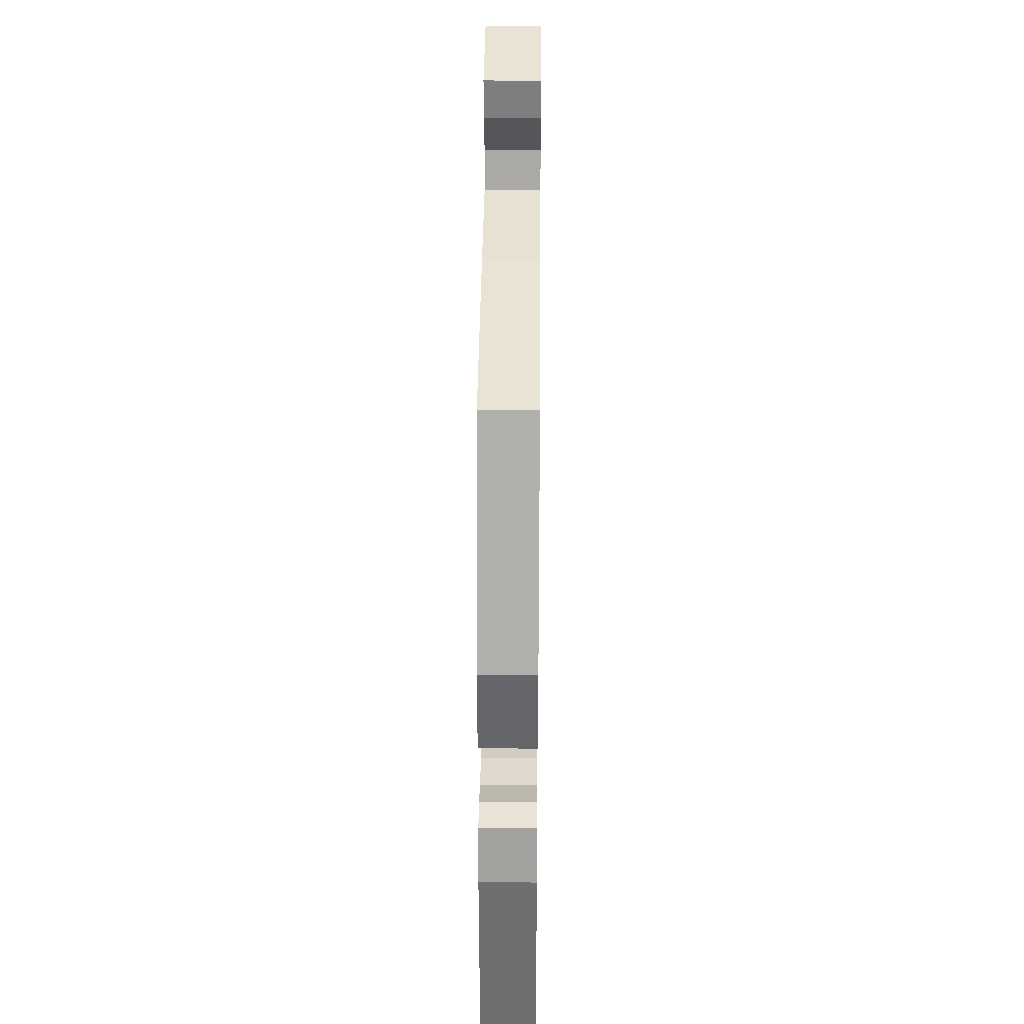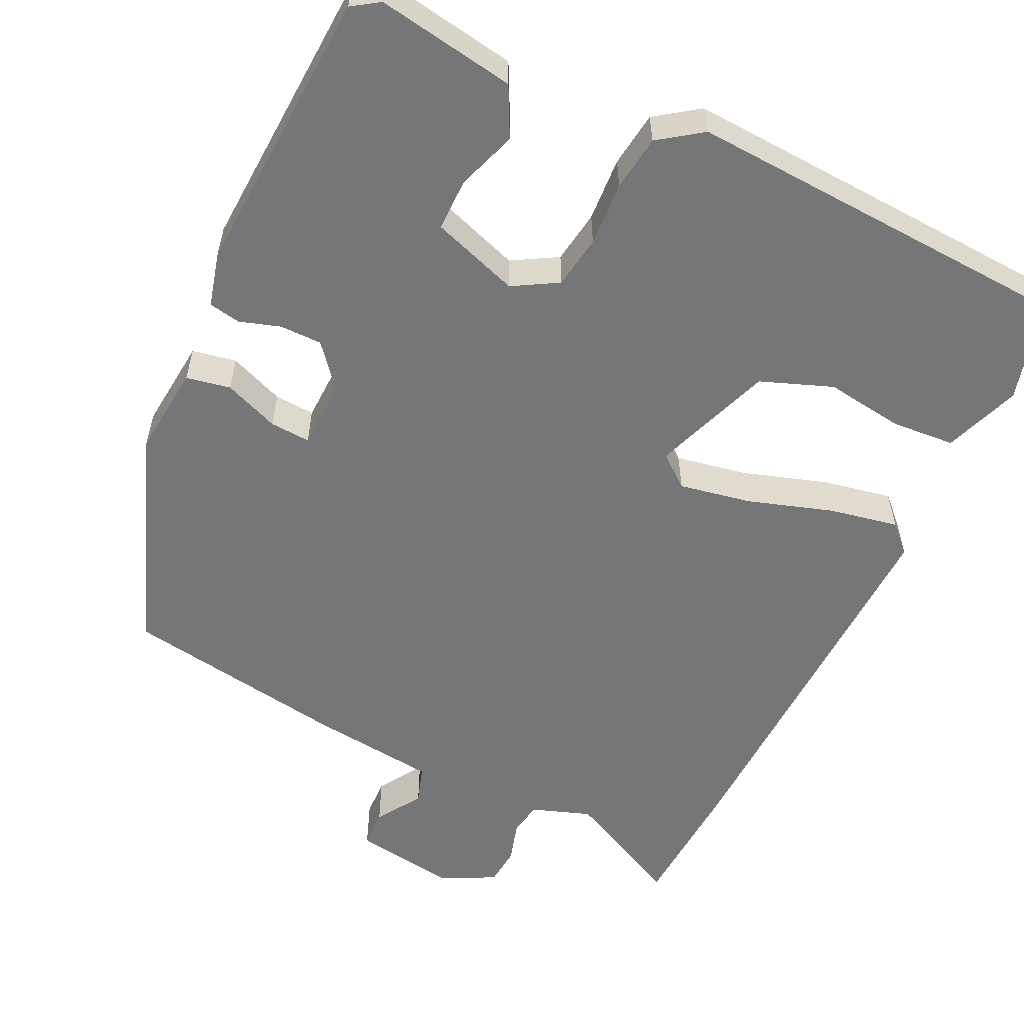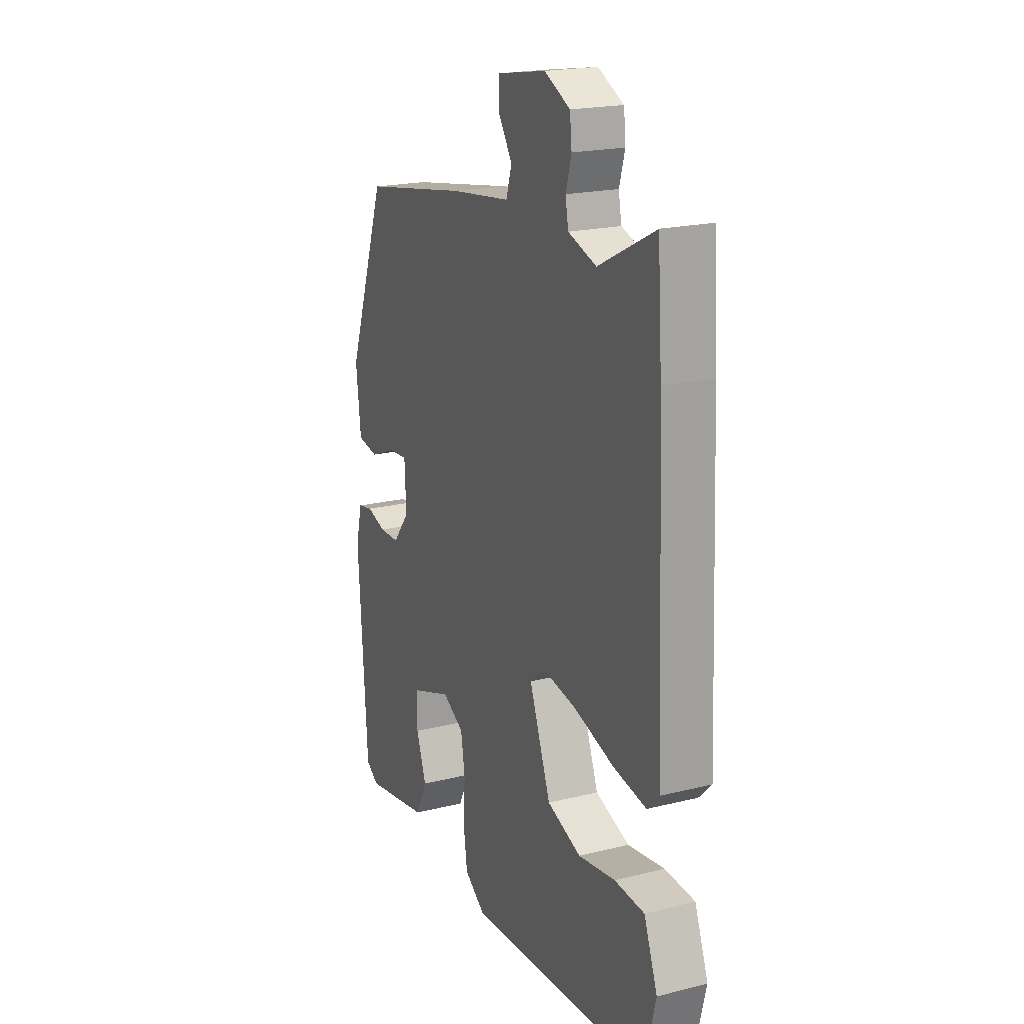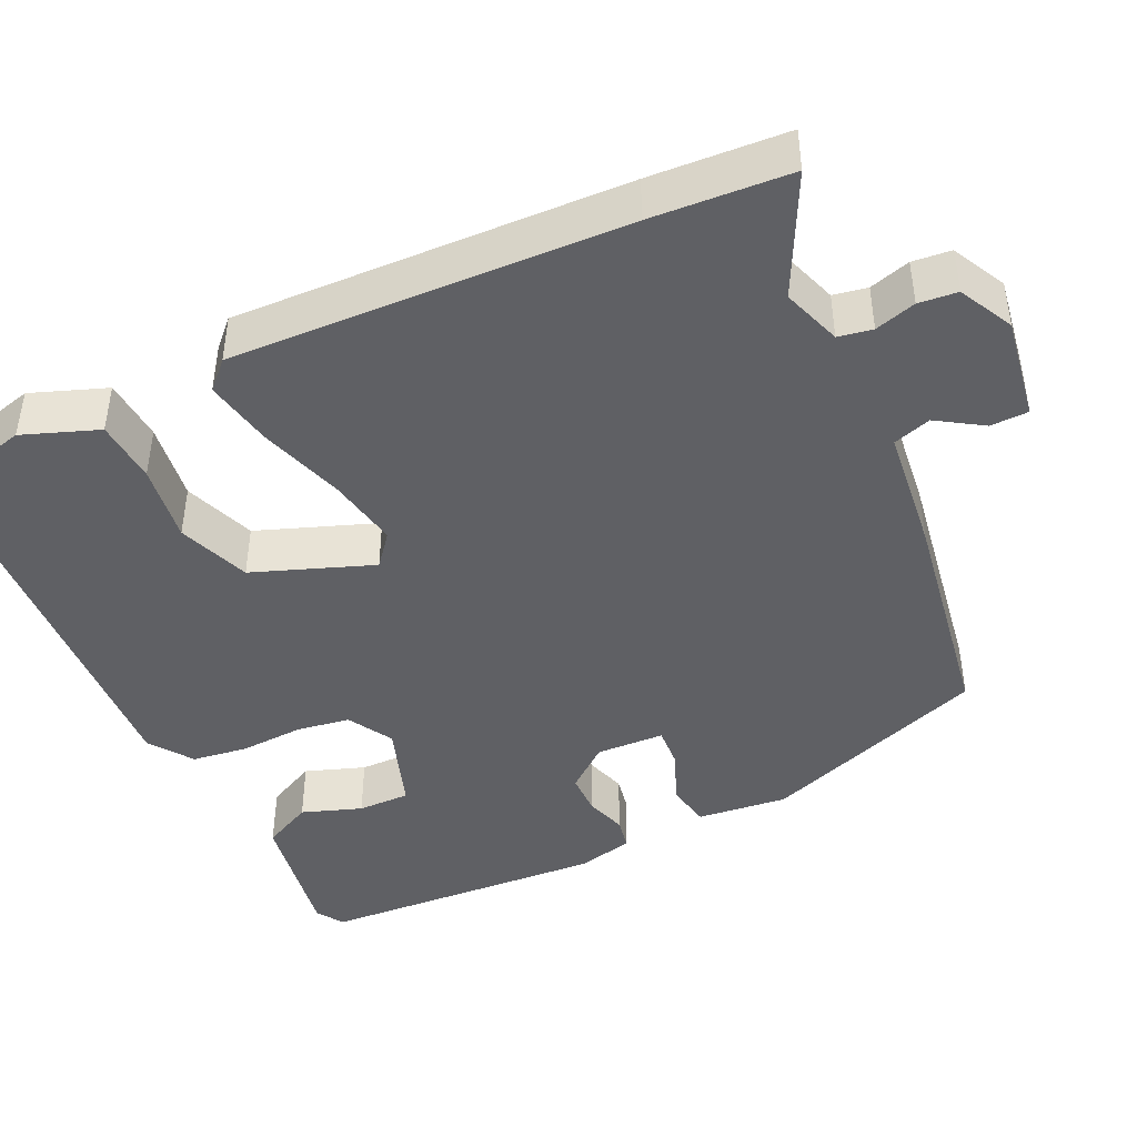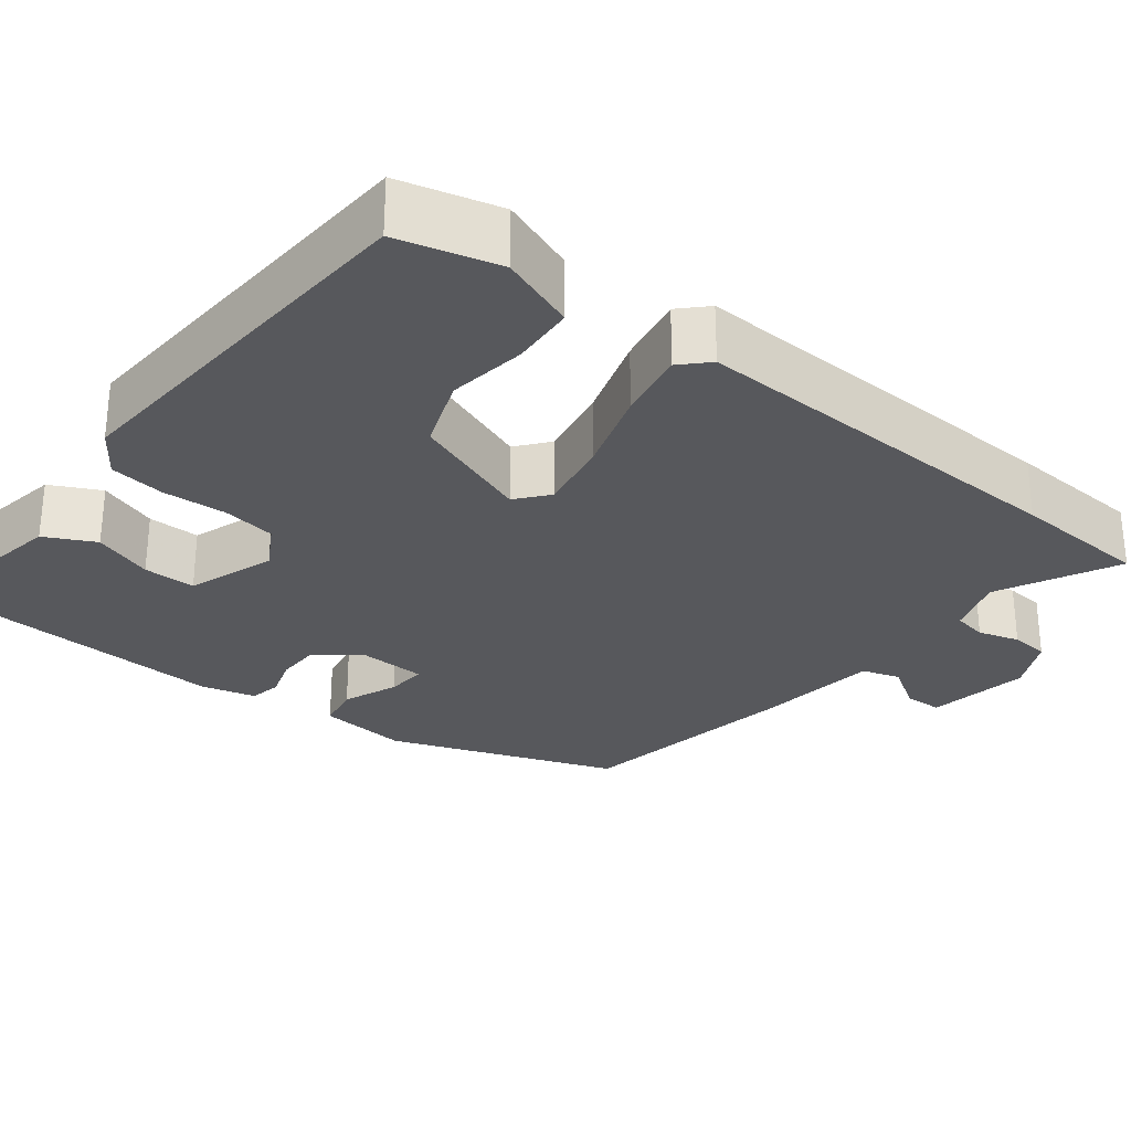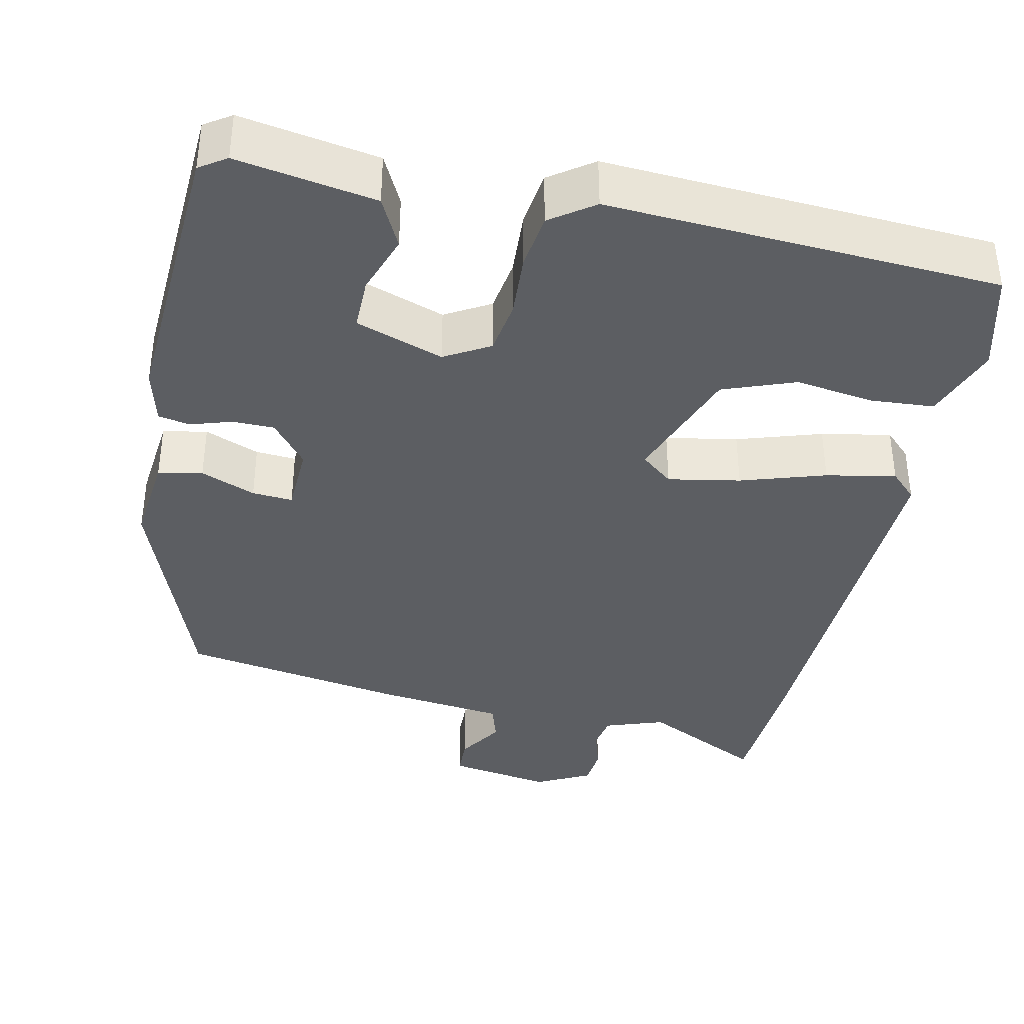
<metadata>
{"format":"obj","ext":"obj","renderer":"f3d","projection":"perspective","resolution":1024,"background":"white","views":[{"elev":31.6,"azim":90.6,"up":"+Z"},{"elev":-56.7,"azim":155.2,"up":"+Y"},{"elev":20.1,"azim":-114.5,"up":"+Z"},{"elev":-43.7,"azim":-64.4,"up":"+Y"},{"elev":-28.6,"azim":-127.6,"up":"+Y"},{"elev":-38.2,"azim":168.4,"up":"+Y"}]}
</metadata>
<code>
v -0.506 0.07 0.41
v -0.494 0.07 0.584
v -0.344 0.07 0.508
v -0.269 0.07 0.533
v -0.261 0.07 0.576
v -0.276 0.07 0.628
v -0.271 0.07 0.677
v -0.202 0.07 0.711
v -0.072 0.07 0.689
v -0.071 0.07 0.641
v -0.108 0.07 0.584
v -0.093 0.07 0.536
v 0.066 0.07 0.516
v 0.35 0.07 0.467
v 0.453 0.07 0.18
v 0.44 0.07 0.066
v 0.384 0.07 0.056
v 0.315 0.07 0.084
v 0.264 0.07 0.088
v 0.26 0.07 0.002
v 0.304 0.07 -0.053
v 0.357 0.07 -0.054
v 0.409 0.07 -0.038
v 0.449 0.07 -0.046
v 0.466 0.07 -0.115
v 0.442 0.07 -0.478
v 0.408 0.07 -0.5
v 0.234 0.07 -0.469
v 0.203 0.07 -0.406
v 0.23 0.07 -0.331
v 0.231 0.07 -0.265
v 0.121 0.07 -0.226
v 0.064 0.07 -0.258
v 0.053 0.07 -0.325
v 0.057 0.07 -0.406
v 0.047 0.07 -0.476
v -0.008 0.07 -0.514
v -0.5 0.07 -0.481
v -0.532 0.07 -0.354
v -0.496 0.07 -0.259
v -0.416 0.07 -0.254
v -0.317 0.07 -0.269
v -0.226 0.07 -0.236
v -0.169 0.07 -0.086
v -0.209 0.07 -0.053
v -0.3 0.07 -0.069
v -0.407 0.07 -0.102
v -0.495 0.07 -0.118
v -0.528 0.07 -0.085
v -0.506 0 0.41
v -0.494 0 0.584
v -0.344 0 0.508
v -0.269 0 0.533
v -0.261 0 0.576
v -0.276 0 0.628
v -0.271 0 0.677
v -0.202 0 0.711
v -0.072 0 0.689
v -0.071 0 0.641
v -0.108 0 0.584
v -0.093 0 0.536
v 0.066 0 0.516
v 0.35 0 0.467
v 0.453 0 0.18
v 0.44 0 0.066
v 0.384 0 0.056
v 0.315 0 0.084
v 0.264 0 0.088
v 0.26 0 0.002
v 0.304 0 -0.053
v 0.357 0 -0.054
v 0.409 0 -0.038
v 0.449 0 -0.046
v 0.466 0 -0.115
v 0.442 0 -0.478
v 0.408 0 -0.5
v 0.234 0 -0.469
v 0.203 0 -0.406
v 0.23 0 -0.331
v 0.231 0 -0.265
v 0.121 0 -0.226
v 0.064 0 -0.258
v 0.053 0 -0.325
v 0.057 0 -0.406
v 0.047 0 -0.476
v -0.008 0 -0.514
v -0.5 0 -0.481
v -0.532 0 -0.354
v -0.496 0 -0.259
v -0.416 0 -0.254
v -0.317 0 -0.269
v -0.226 0 -0.236
v -0.169 0 -0.086
v -0.209 0 -0.053
v -0.3 0 -0.069
v -0.407 0 -0.102
v -0.495 0 -0.118
v -0.528 0 -0.085
f 1 2 3
f 49 1 3
f 48 49 3
f 47 48 3
f 46 47 3
f 45 46 3 4
f 44 45 4 5
f 40 41 42
f 39 40 42
f 38 39 42
f 37 38 42
f 36 37 42
f 35 36 42
f 34 35 42 43
f 33 34 43 44
f 28 29 30
f 27 28 30
f 26 27 30
f 25 26 30
f 24 25 30
f 23 24 30
f 22 23 30
f 21 22 30 31
f 20 21 31 32
f 16 17 18
f 15 16 18
f 14 15 18
f 13 14 18
f 12 13 18
f 12 18 19
f 9 10 11
f 8 9 11
f 7 8 11
f 6 7 11
f 5 6 11
f 5 11 12
f 32 33 44
f 20 32 44
f 19 20 44
f 12 19 44
f 5 12 44
f 52 51 50
f 52 50 98
f 52 98 97
f 52 97 96
f 52 96 95
f 53 52 95 94
f 54 53 94 93
f 91 90 89
f 91 89 88
f 91 88 87
f 91 87 86
f 91 86 85
f 91 85 84
f 92 91 84 83
f 93 92 83 82
f 79 78 77
f 79 77 76
f 79 76 75
f 79 75 74
f 79 74 73
f 79 73 72
f 79 72 71
f 80 79 71 70
f 81 80 70 69
f 67 66 65
f 67 65 64
f 67 64 63
f 67 63 62
f 67 62 61
f 68 67 61
f 60 59 58
f 60 58 57
f 60 57 56
f 60 56 55
f 60 55 54
f 61 60 54
f 93 82 81
f 93 81 69
f 93 69 68
f 93 68 61
f 93 61 54
f 1 50 51 2
f 2 51 52 3
f 3 52 53 4
f 4 53 54 5
f 5 54 55 6
f 6 55 56 7
f 7 56 57 8
f 8 57 58 9
f 9 58 59 10
f 10 59 60 11
f 11 60 61 12
f 12 61 62 13
f 13 62 63 14
f 14 63 64 15
f 15 64 65 16
f 16 65 66 17
f 17 66 67 18
f 18 67 68 19
f 19 68 69 20
f 20 69 70 21
f 21 70 71 22
f 22 71 72 23
f 23 72 73 24
f 24 73 74 25
f 25 74 75 26
f 26 75 76 27
f 27 76 77 28
f 28 77 78 29
f 29 78 79 30
f 30 79 80 31
f 31 80 81 32
f 32 81 82 33
f 33 82 83 34
f 34 83 84 35
f 35 84 85 36
f 36 85 86 37
f 37 86 87 38
f 38 87 88 39
f 39 88 89 40
f 40 89 90 41
f 41 90 91 42
f 42 91 92 43
f 43 92 93 44
f 44 93 94 45
f 45 94 95 46
f 46 95 96 47
f 47 96 97 48
f 48 97 98 49
f 49 98 50 1

</code>
